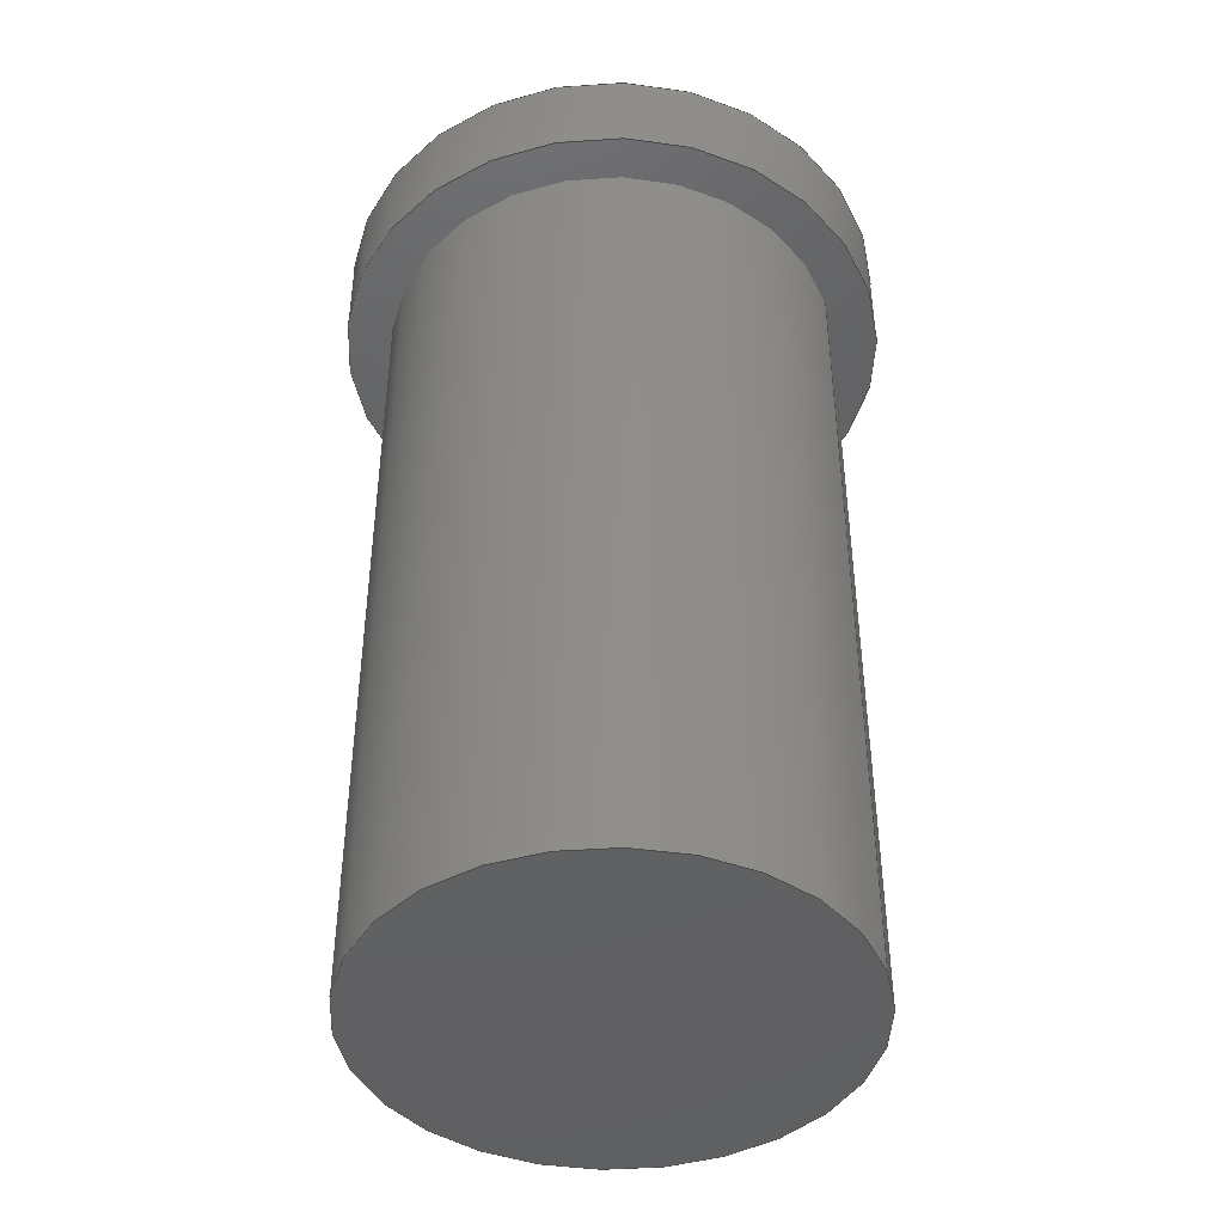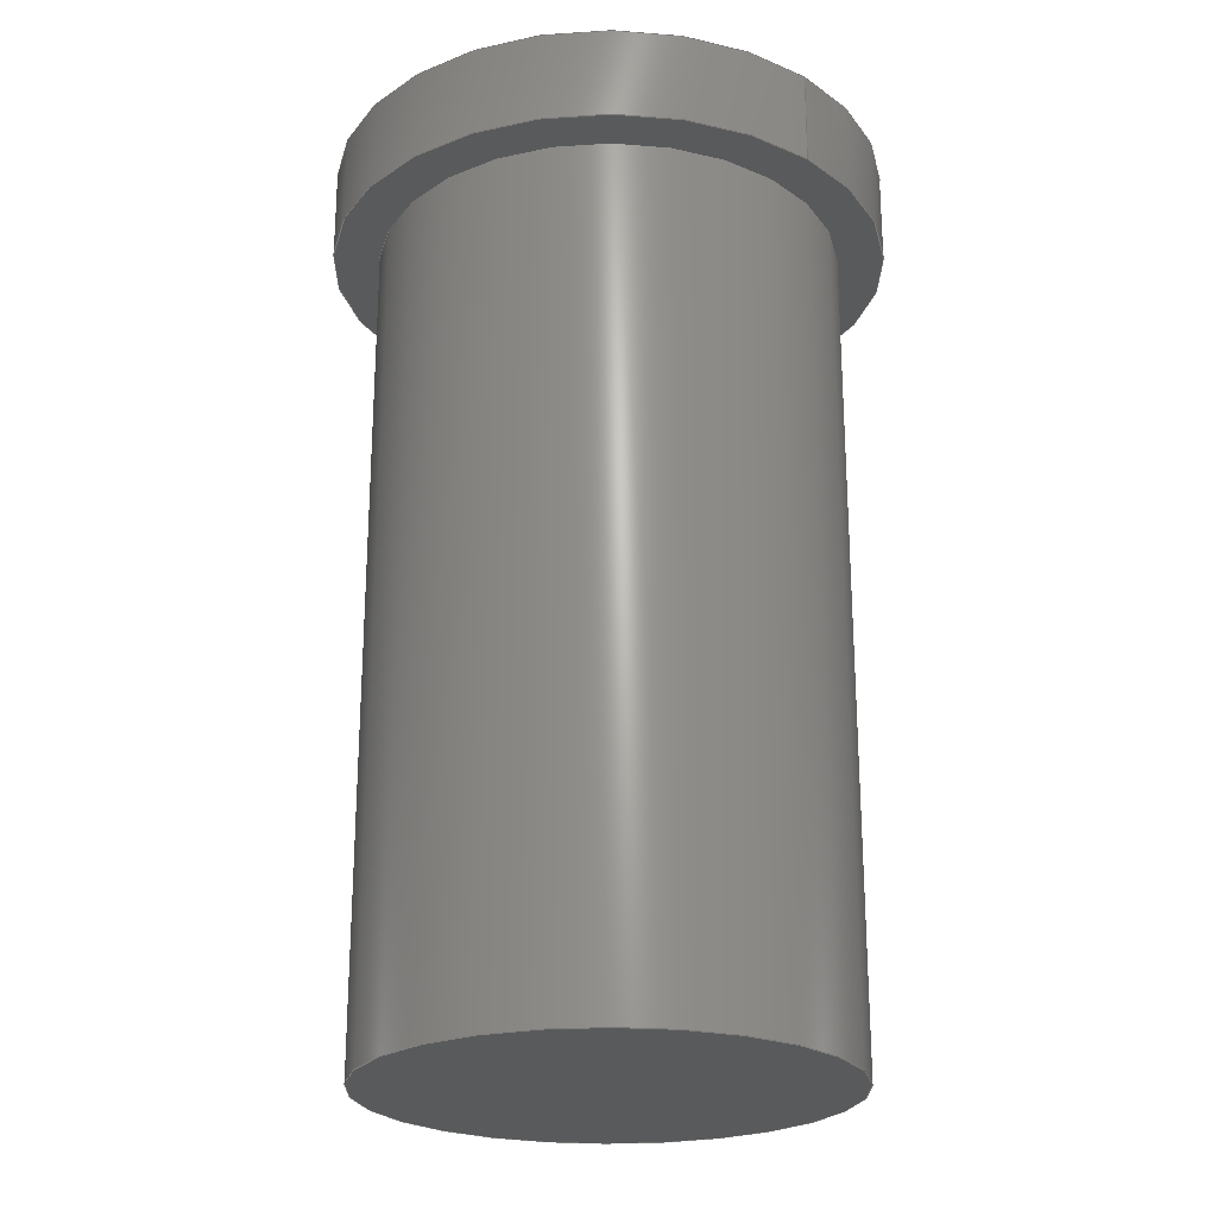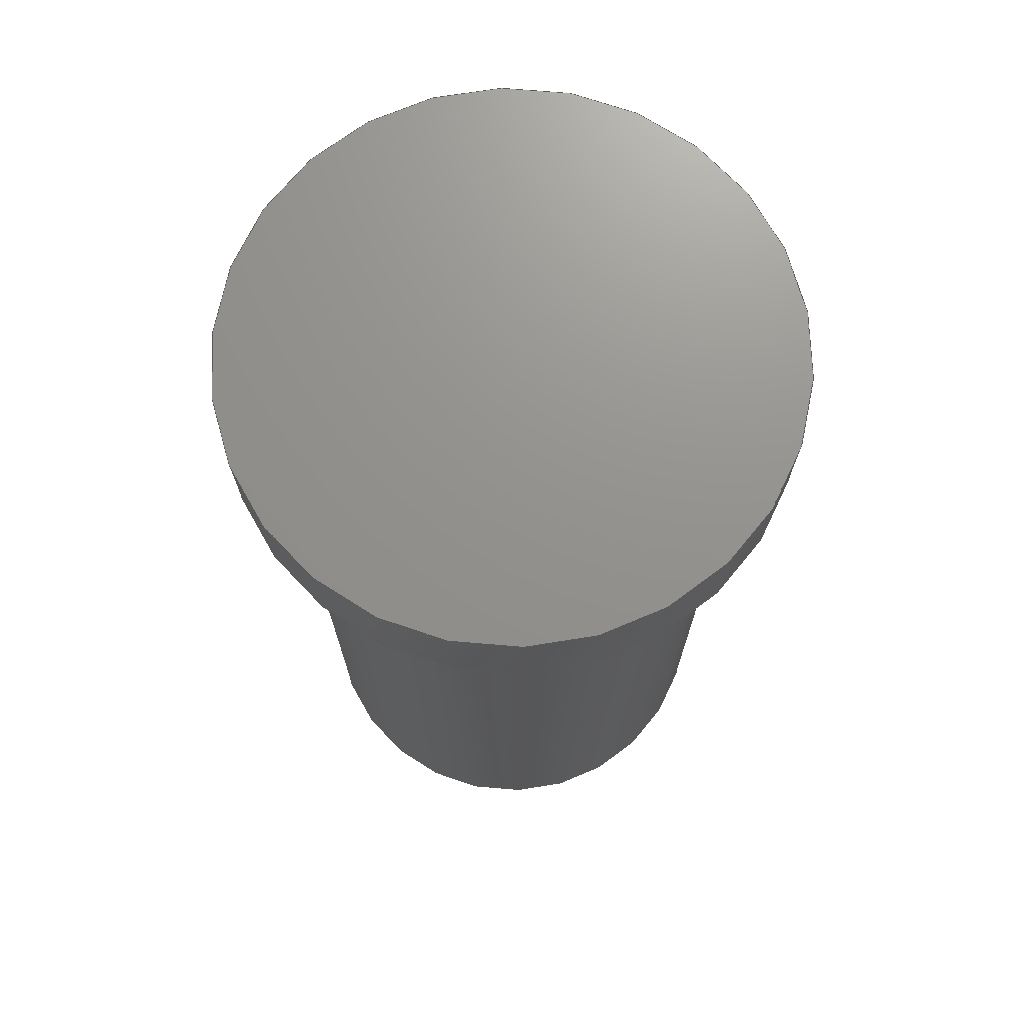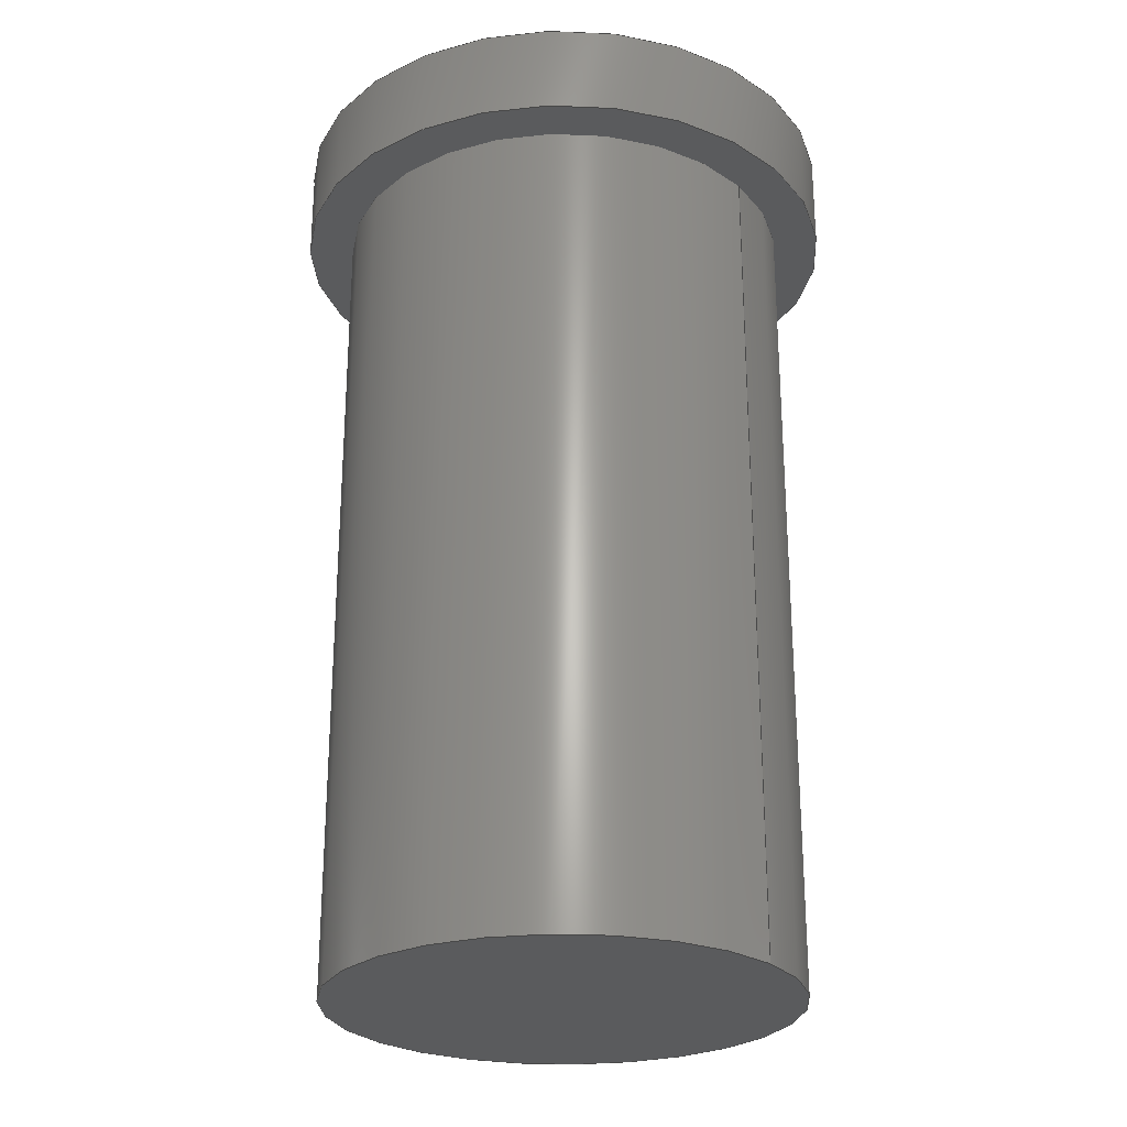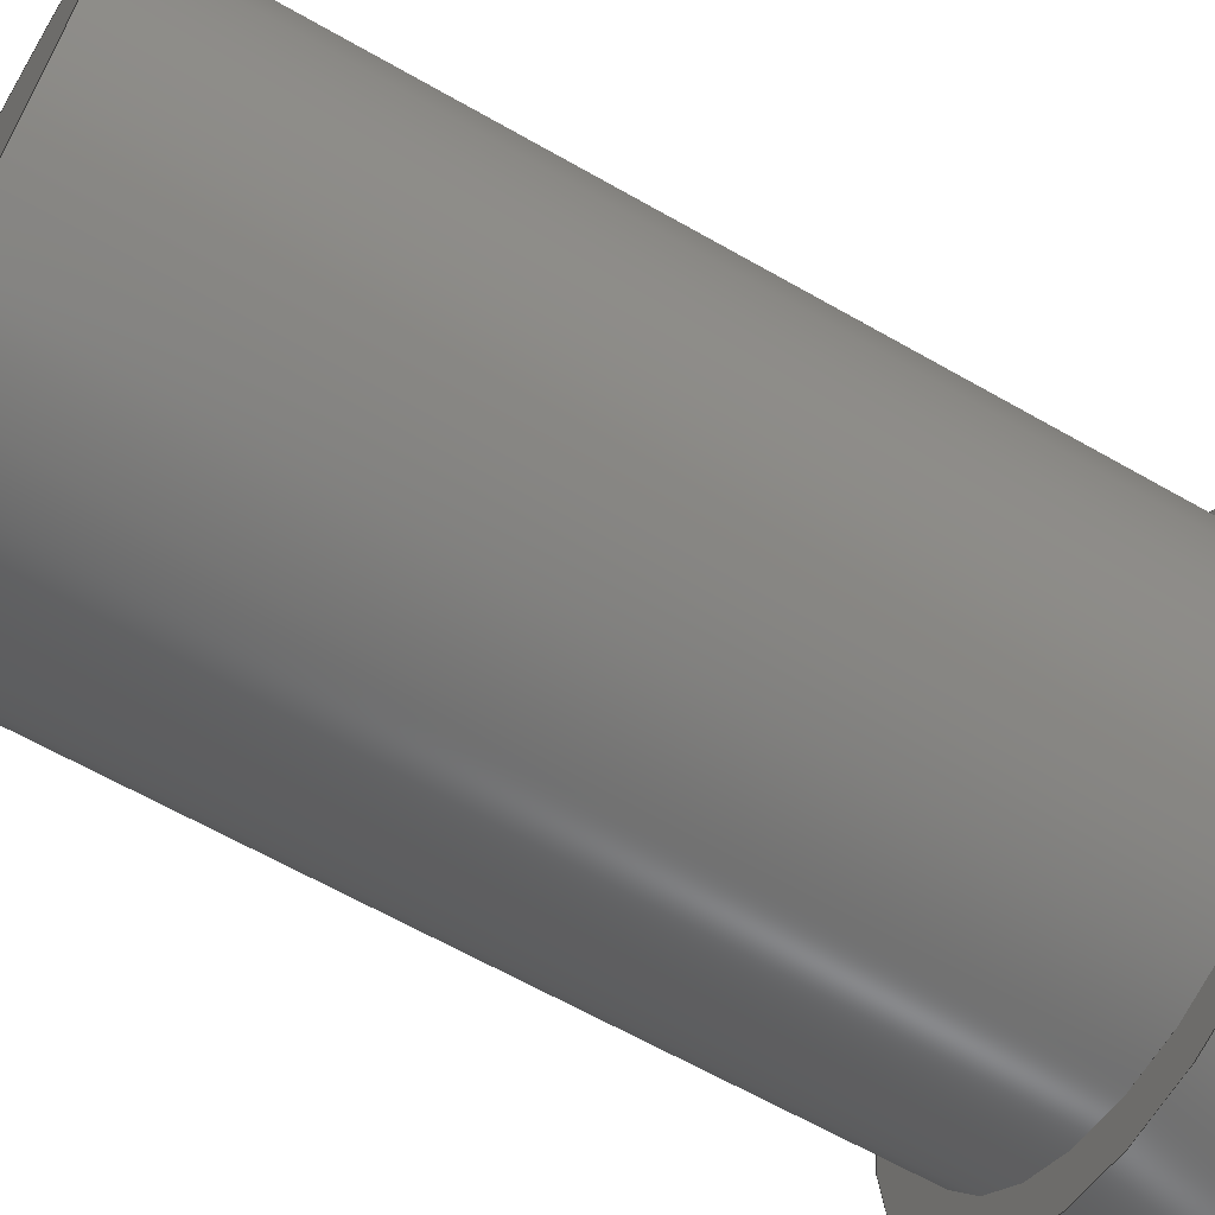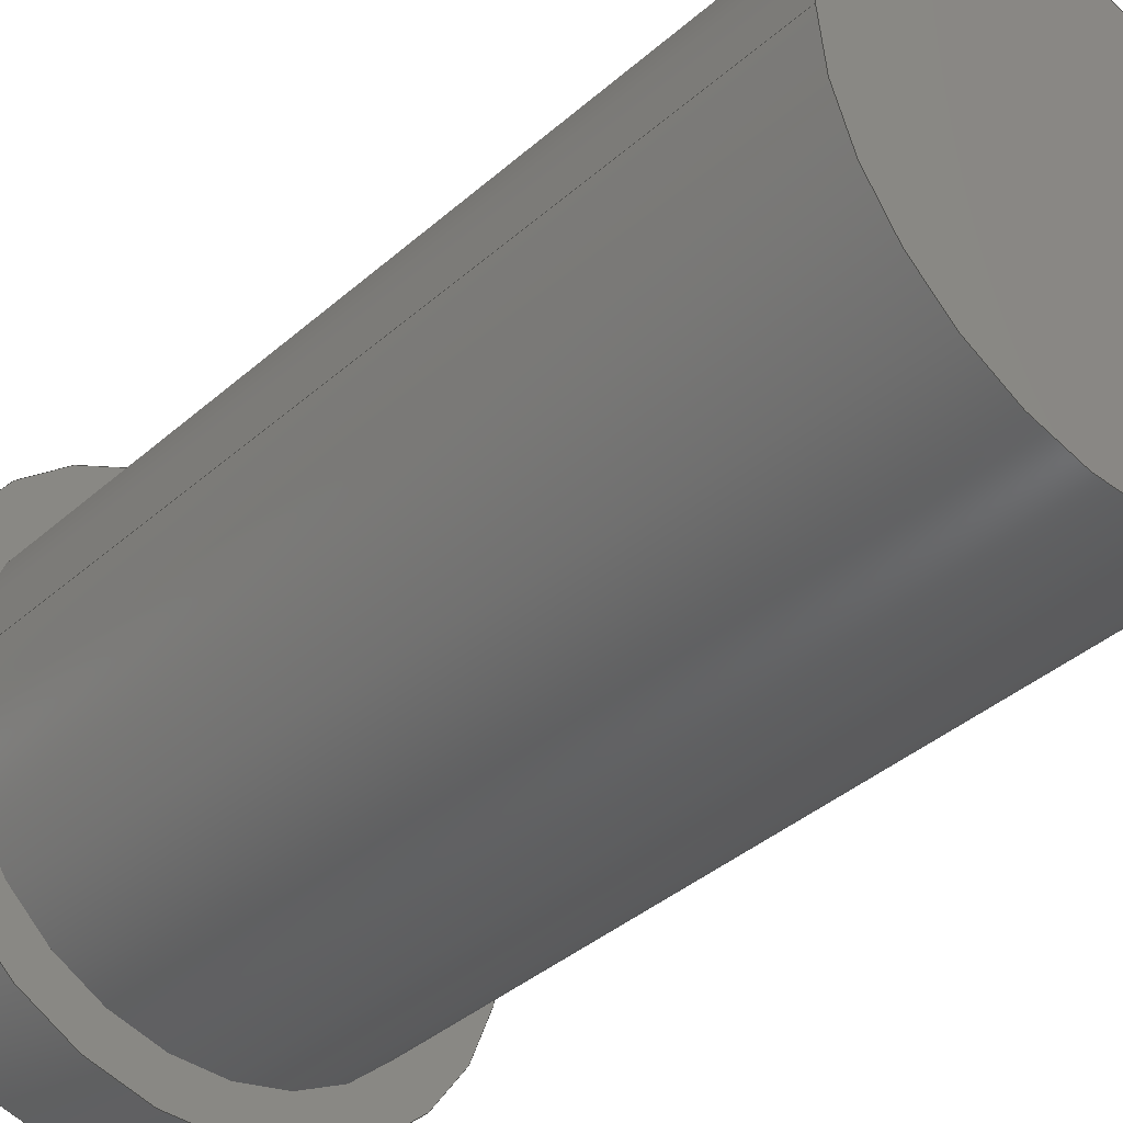
<metadata>
{"format":"step","ext":"step","renderer":"f3d","projection":"perspective","resolution":1024,"background":"white","views":[{"elev":-43.4,"azim":-161.6,"up":"+Y"},{"elev":-23.5,"azim":47.8,"up":"+Y"},{"elev":71.8,"azim":60.2,"up":"+Y"},{"elev":-25.9,"azim":-142.3,"up":"+Y"},{"elev":-63.5,"azim":59.9,"up":"+Z"},{"elev":-39.2,"azim":-42.6,"up":"+Z"}]}
</metadata>
<code>
ISO-10303-21;
DATA;
#1=MECHANICAL_DESIGN_GEOMETRIC_PRESENTATION_REPRESENTATION('',(#4),#122);
#2=SHAPE_REPRESENTATION_RELATIONSHIP('SRR','None',#129,#3);
#3=ADVANCED_BREP_SHAPE_REPRESENTATION('',(#5),#121);
#4=STYLED_ITEM('',(#139),#5);
#5=MANIFOLD_SOLID_BREP('Body1',#58);
#6=LINE('',#112,#8);
#7=LINE('',#116,#9);
#8=VECTOR('',#93,0.0375);
#9=VECTOR('',#98,0.03125);
#10=CYLINDRICAL_SURFACE('',#75,0.0375);
#11=CYLINDRICAL_SURFACE('',#78,0.03125);
#12=FACE_BOUND('',#19,.T.);
#13=FACE_OUTER_BOUND('',#18,.T.);
#14=FACE_OUTER_BOUND('',#20,.T.);
#15=FACE_OUTER_BOUND('',#21,.T.);
#16=FACE_OUTER_BOUND('',#22,.T.);
#17=FACE_OUTER_BOUND('',#23,.T.);
#18=EDGE_LOOP('',(#38));
#19=EDGE_LOOP('',(#39));
#20=EDGE_LOOP('',(#40,#41,#42,#43));
#21=EDGE_LOOP('',(#44));
#22=EDGE_LOOP('',(#45,#46,#47,#48));
#23=EDGE_LOOP('',(#49));
#24=CIRCLE('',#73,0.0375);
#25=CIRCLE('',#74,0.03125);
#26=CIRCLE('',#76,0.0375);
#27=CIRCLE('',#79,0.03125);
#28=VERTEX_POINT('',#105);
#29=VERTEX_POINT('',#107);
#30=VERTEX_POINT('',#110);
#31=VERTEX_POINT('',#115);
#32=EDGE_CURVE('',#28,#28,#24,.T.);
#33=EDGE_CURVE('',#29,#29,#25,.T.);
#34=EDGE_CURVE('',#30,#30,#26,.T.);
#35=EDGE_CURVE('',#30,#28,#6,.T.);
#36=EDGE_CURVE('',#29,#31,#7,.T.);
#37=EDGE_CURVE('',#31,#31,#27,.T.);
#38=ORIENTED_EDGE('',*,*,#32,.F.);
#39=ORIENTED_EDGE('',*,*,#33,.T.);
#40=ORIENTED_EDGE('',*,*,#34,.F.);
#41=ORIENTED_EDGE('',*,*,#35,.T.);
#42=ORIENTED_EDGE('',*,*,#32,.T.);
#43=ORIENTED_EDGE('',*,*,#35,.F.);
#44=ORIENTED_EDGE('',*,*,#34,.T.);
#45=ORIENTED_EDGE('',*,*,#33,.F.);
#46=ORIENTED_EDGE('',*,*,#36,.T.);
#47=ORIENTED_EDGE('',*,*,#37,.T.);
#48=ORIENTED_EDGE('',*,*,#36,.F.);
#49=ORIENTED_EDGE('',*,*,#37,.F.);
#50=PLANE('',#72);
#51=PLANE('',#77);
#52=PLANE('',#80);
#53=ADVANCED_FACE('',(#13,#12),#50,.F.);
#54=ADVANCED_FACE('',(#14),#10,.T.);
#55=ADVANCED_FACE('',(#15),#51,.T.);
#56=ADVANCED_FACE('',(#16),#11,.T.);
#57=ADVANCED_FACE('',(#17),#52,.F.);
#58=CLOSED_SHELL('',(#53,#54,#55,#56,#57));
#59=DERIVED_UNIT_ELEMENT(#61,1);
#60=DERIVED_UNIT_ELEMENT(#124,3);
#61=(
MASS_UNIT()
NAMED_UNIT(*)
SI_UNIT(.KILO.,.GRAM.)
);
#62=DERIVED_UNIT((#59,#60));
#63=MEASURE_REPRESENTATION_ITEM('density measure',
POSITIVE_RATIO_MEASURE(7850),#62);
#64=PROPERTY_DEFINITION_REPRESENTATION(#69,#66);
#65=PROPERTY_DEFINITION_REPRESENTATION(#70,#67);
#66=REPRESENTATION('material name',(#68),#121);
#67=REPRESENTATION('density',(#63),#121);
#68=DESCRIPTIVE_REPRESENTATION_ITEM('Steel','Steel');
#69=PROPERTY_DEFINITION('material property','material name',#131);
#70=PROPERTY_DEFINITION('material property','density of part',#131);
#71=AXIS2_PLACEMENT_3D('placement',#103,#81,#82);
#72=AXIS2_PLACEMENT_3D('',#104,#83,#84);
#73=AXIS2_PLACEMENT_3D('',#106,#85,#86);
#74=AXIS2_PLACEMENT_3D('',#108,#87,#88);
#75=AXIS2_PLACEMENT_3D('',#109,#89,#90);
#76=AXIS2_PLACEMENT_3D('',#111,#91,#92);
#77=AXIS2_PLACEMENT_3D('',#113,#94,#95);
#78=AXIS2_PLACEMENT_3D('',#114,#96,#97);
#79=AXIS2_PLACEMENT_3D('',#117,#99,#100);
#80=AXIS2_PLACEMENT_3D('',#118,#101,#102);
#81=DIRECTION('axis',(0,0,1));
#82=DIRECTION('refdir',(1,0,0));
#83=DIRECTION('center_axis',(0,1,0));
#84=DIRECTION('ref_axis',(-1,0,0));
#85=DIRECTION('center_axis',(0,1,0));
#86=DIRECTION('ref_axis',(-1,0,0));
#87=DIRECTION('center_axis',(0,1,0));
#88=DIRECTION('ref_axis',(1,0,0));
#89=DIRECTION('center_axis',(0,1,0));
#90=DIRECTION('ref_axis',(-1,0,0));
#91=DIRECTION('center_axis',(0,1,0));
#92=DIRECTION('ref_axis',(-1,0,0));
#93=DIRECTION('',(0,-1,0));
#94=DIRECTION('center_axis',(0,1,0));
#95=DIRECTION('ref_axis',(-1,0,0));
#96=DIRECTION('center_axis',(0,1,0));
#97=DIRECTION('ref_axis',(1,0,0));
#98=DIRECTION('',(0,-1,0));
#99=DIRECTION('center_axis',(0,1,0));
#100=DIRECTION('ref_axis',(1,0,0));
#101=DIRECTION('center_axis',(0,1,0));
#102=DIRECTION('ref_axis',(1,0,0));
#103=CARTESIAN_POINT('',(0,0,0));
#104=CARTESIAN_POINT('Origin',(0,0.1125,0));
#105=CARTESIAN_POINT('',(0.0375,0.1125,-4.592e-18));
#106=CARTESIAN_POINT('Origin',(0,0.1125,0));
#107=CARTESIAN_POINT('',(-0.03125,0.1125,3.827e-18));
#108=CARTESIAN_POINT('Origin',(0,0.1125,0));
#109=CARTESIAN_POINT('Origin',(0,0.1125,0));
#110=CARTESIAN_POINT('',(0.0375,0.125,-4.592e-18));
#111=CARTESIAN_POINT('Origin',(0,0.125,0));
#112=CARTESIAN_POINT('',(0.0375,0.1125,-4.592e-18));
#113=CARTESIAN_POINT('Origin',(0,0.125,0));
#114=CARTESIAN_POINT('Origin',(0,0,0));
#115=CARTESIAN_POINT('',(-0.03125,0,3.827e-18));
#116=CARTESIAN_POINT('',(-0.03125,0,3.827e-18));
#117=CARTESIAN_POINT('Origin',(0,0,0));
#118=CARTESIAN_POINT('Origin',(0,0,0));
#119=UNCERTAINTY_MEASURE_WITH_UNIT(LENGTH_MEASURE(0.001),#123,
'DISTANCE_ACCURACY_VALUE',
'Maximum model space distance between geometric entities at asserted c
onnectivities');
#120=UNCERTAINTY_MEASURE_WITH_UNIT(LENGTH_MEASURE(0.001),#123,
'DISTANCE_ACCURACY_VALUE',
'Maximum model space distance between geometric entities at asserted c
onnectivities');
#121=(
GEOMETRIC_REPRESENTATION_CONTEXT(3)
GLOBAL_UNCERTAINTY_ASSIGNED_CONTEXT((#119))
GLOBAL_UNIT_ASSIGNED_CONTEXT((#123,#125,#126))
REPRESENTATION_CONTEXT('','3D')
);
#122=(
GEOMETRIC_REPRESENTATION_CONTEXT(3)
GLOBAL_UNCERTAINTY_ASSIGNED_CONTEXT((#120))
GLOBAL_UNIT_ASSIGNED_CONTEXT((#123,#125,#126))
REPRESENTATION_CONTEXT('','3D')
);
#123=(
LENGTH_UNIT()
NAMED_UNIT(*)
SI_UNIT(.CENTI.,.METRE.)
);
#124=(
LENGTH_UNIT()
NAMED_UNIT(*)
SI_UNIT($,.METRE.)
);
#125=(
NAMED_UNIT(*)
PLANE_ANGLE_UNIT()
SI_UNIT($,.RADIAN.)
);
#126=(
NAMED_UNIT(*)
SI_UNIT($,.STERADIAN.)
SOLID_ANGLE_UNIT()
);
#127=SHAPE_DEFINITION_REPRESENTATION(#128,#129);
#128=PRODUCT_DEFINITION_SHAPE('',$,#131);
#129=SHAPE_REPRESENTATION('',(#71),#121);
#130=PRODUCT_DEFINITION_CONTEXT('part definition',#135,'design');
#131=PRODUCT_DEFINITION('FusionComponent','FusionComponent',#132,#130);
#132=PRODUCT_DEFINITION_FORMATION('',$,#137);
#133=PRODUCT_RELATED_PRODUCT_CATEGORY('FusionComponent',
'FusionComponent',(#137));
#134=APPLICATION_PROTOCOL_DEFINITION('international standard',
'automotive_design',2009,#135);
#135=APPLICATION_CONTEXT(
'Core Data for Automotive Mechanical Design Process');
#136=PRODUCT_CONTEXT('part definition',#135,'mechanical');
#137=PRODUCT('FusionComponent','FusionComponent',$,(#136));
#138=PRESENTATION_STYLE_ASSIGNMENT((#140));
#139=PRESENTATION_STYLE_ASSIGNMENT((#141));
#140=SURFACE_STYLE_USAGE(.BOTH.,#142);
#141=SURFACE_STYLE_USAGE(.BOTH.,#143);
#142=SURFACE_SIDE_STYLE('',(#144));
#143=SURFACE_SIDE_STYLE('',(#145));
#144=SURFACE_STYLE_FILL_AREA(#146);
#145=SURFACE_STYLE_FILL_AREA(#147);
#146=FILL_AREA_STYLE('Steel - Satin',(#148));
#147=FILL_AREA_STYLE('Iron - Cast',(#149));
#148=FILL_AREA_STYLE_COLOUR('Steel - Satin',#150);
#149=FILL_AREA_STYLE_COLOUR('Iron - Cast',#151);
#150=COLOUR_RGB('Steel - Satin',0.6275,0.6275,0.6275);
#151=COLOUR_RGB('Iron - Cast',0.02745,0.2667,0.749);
ENDSEC;
END-ISO-10303-21;

</code>
